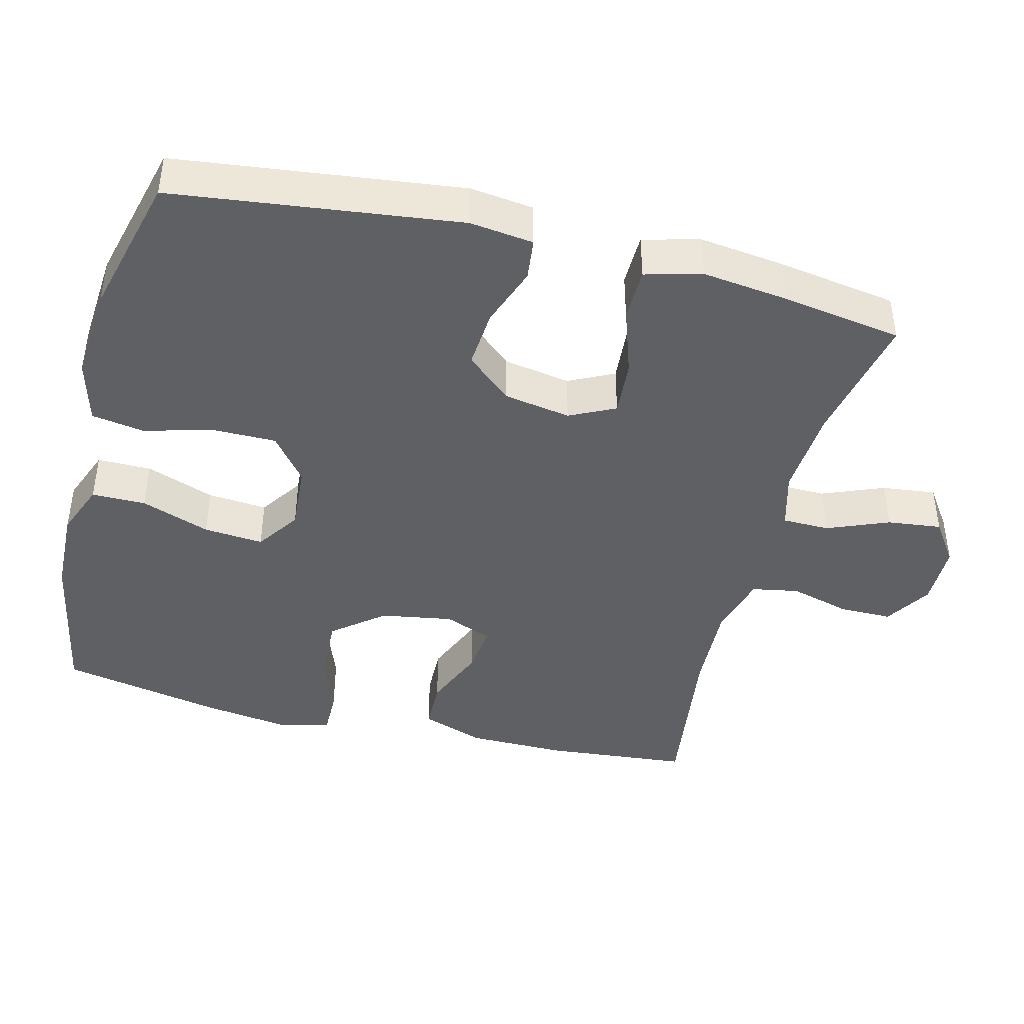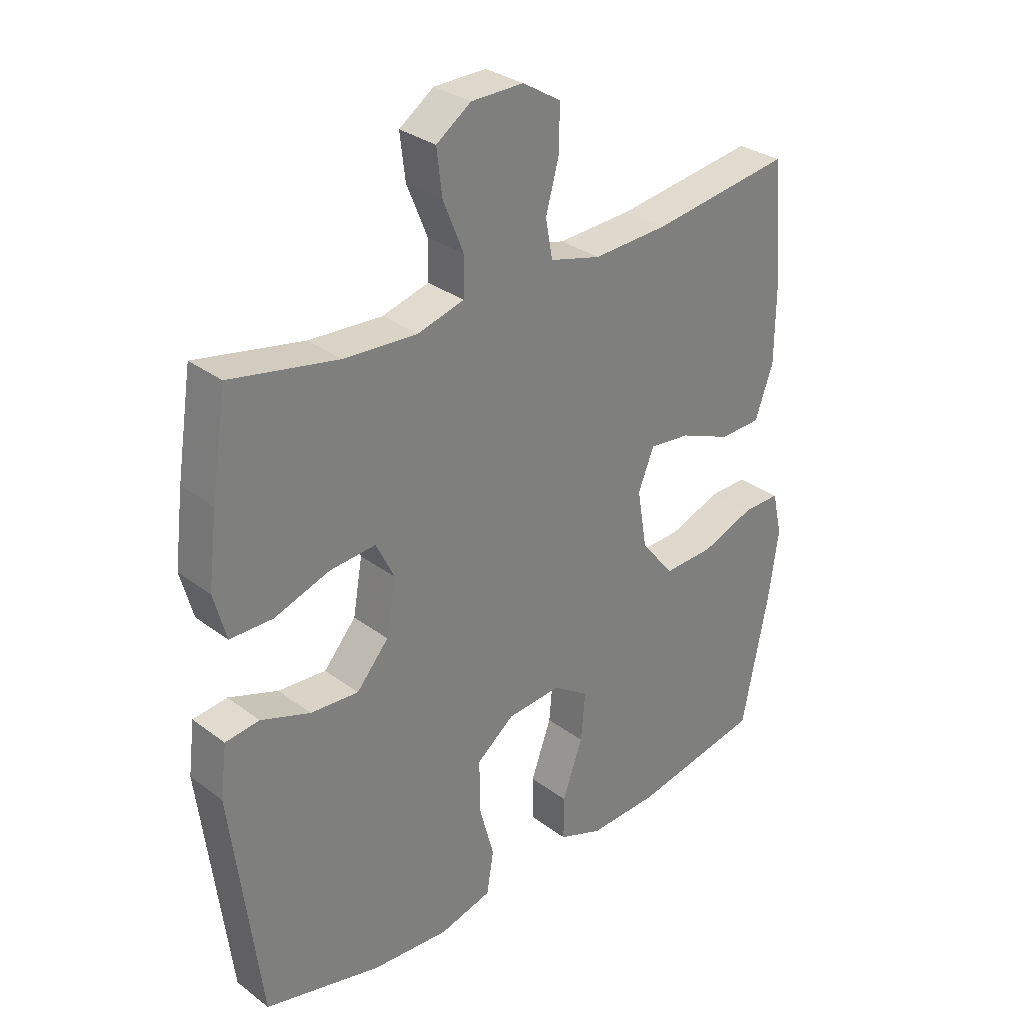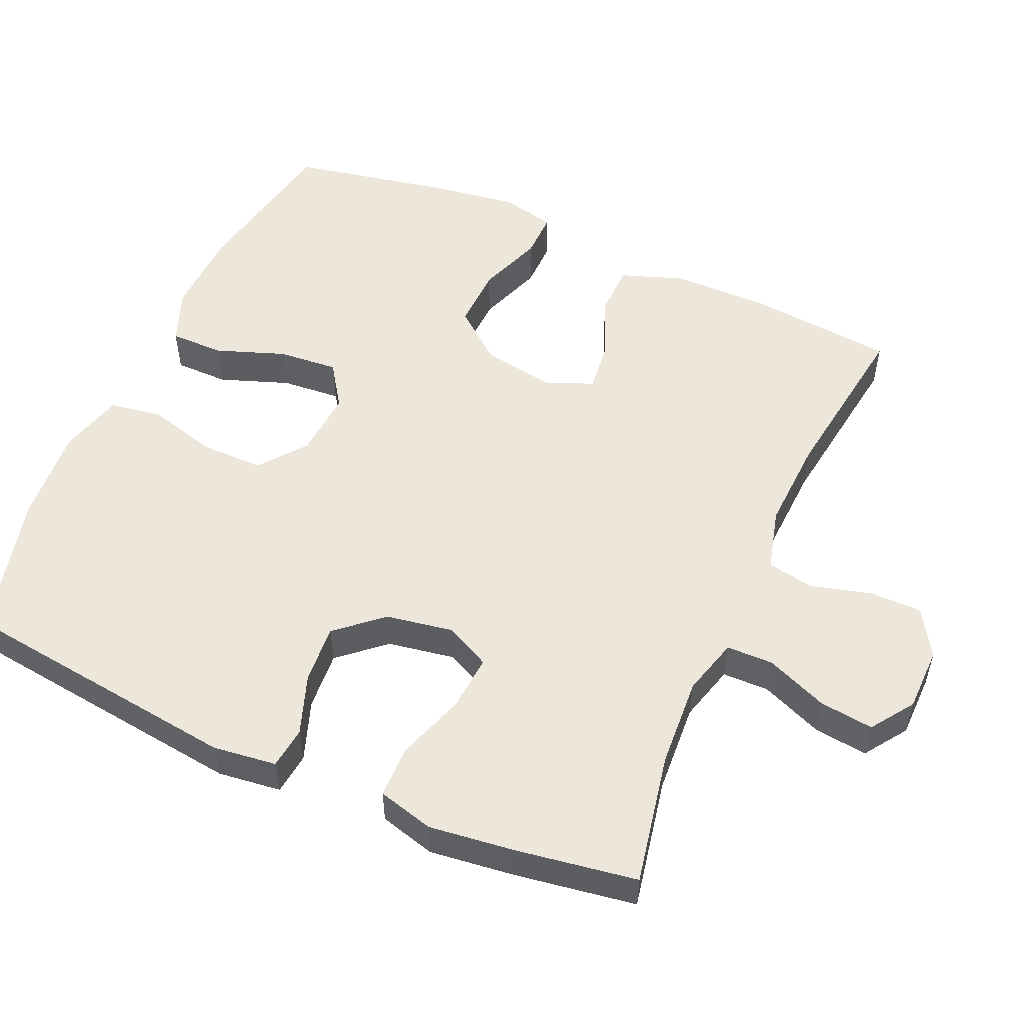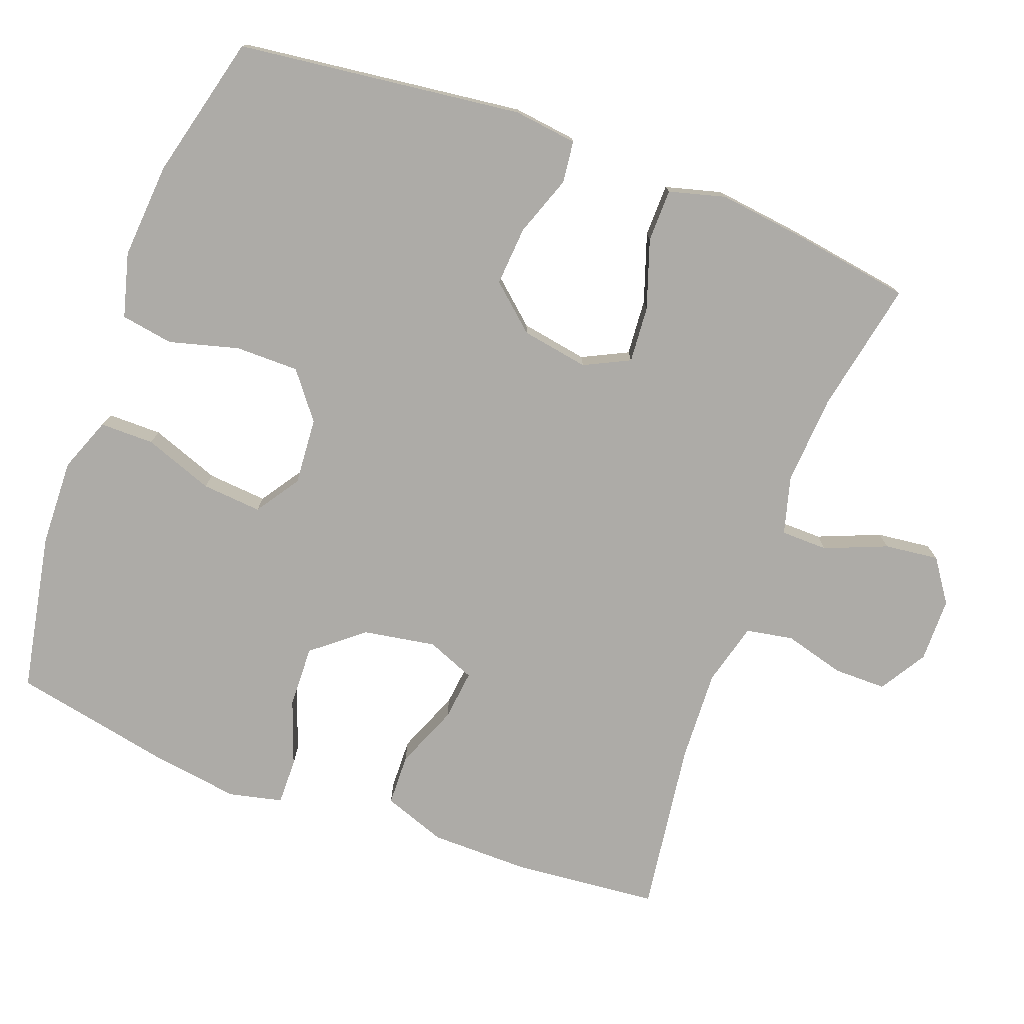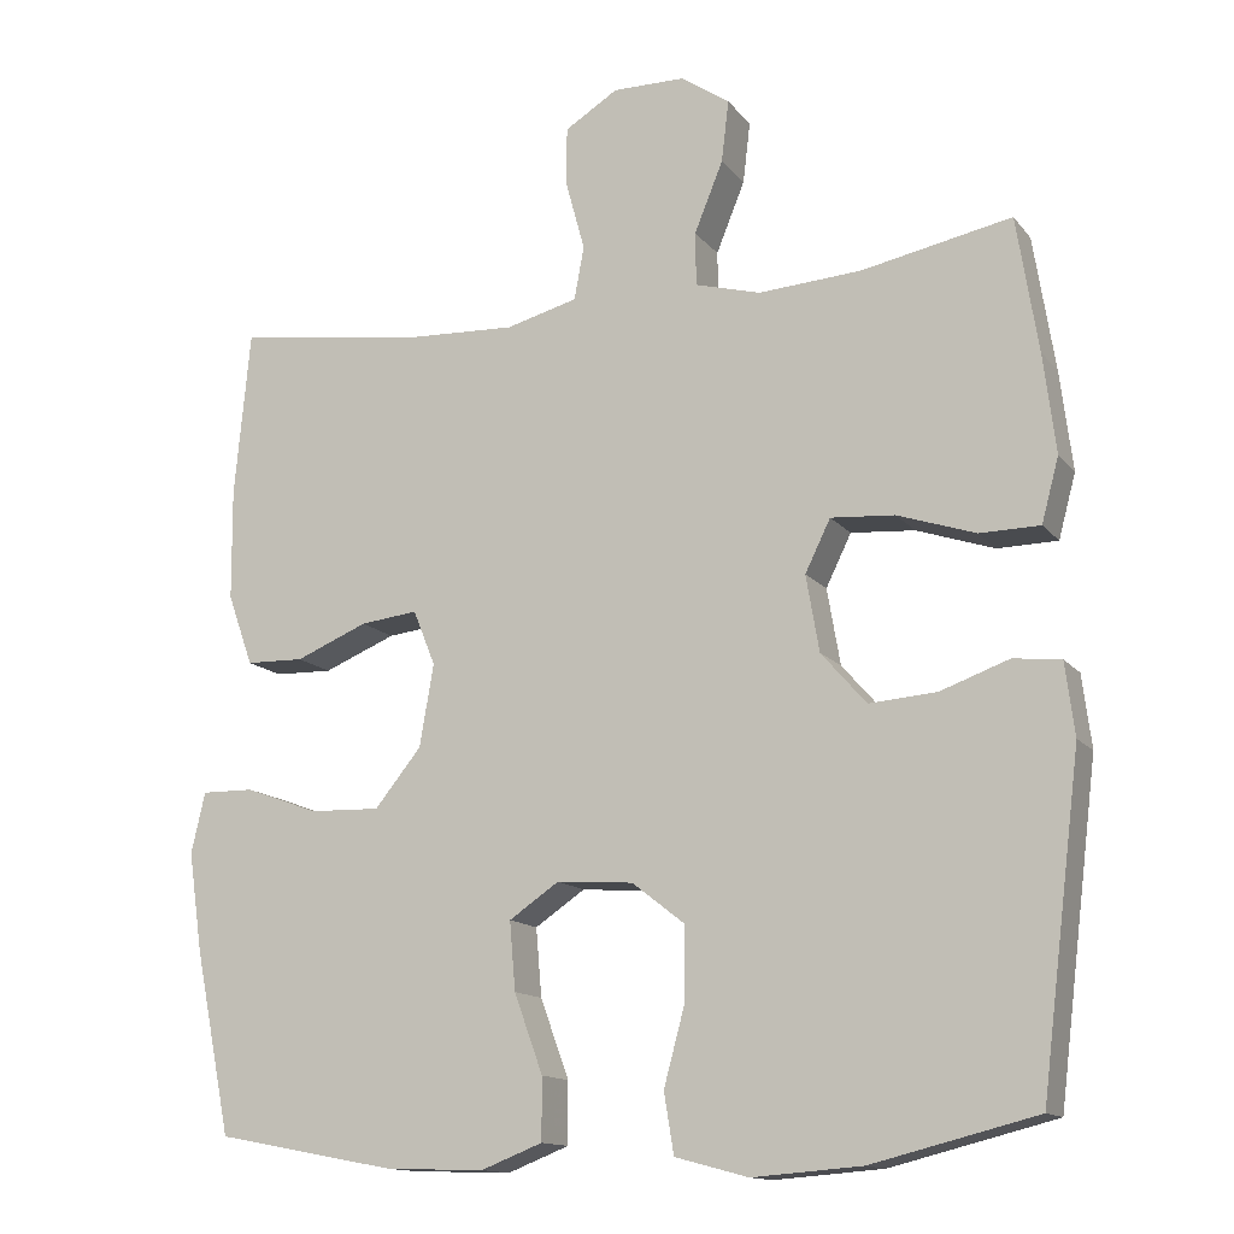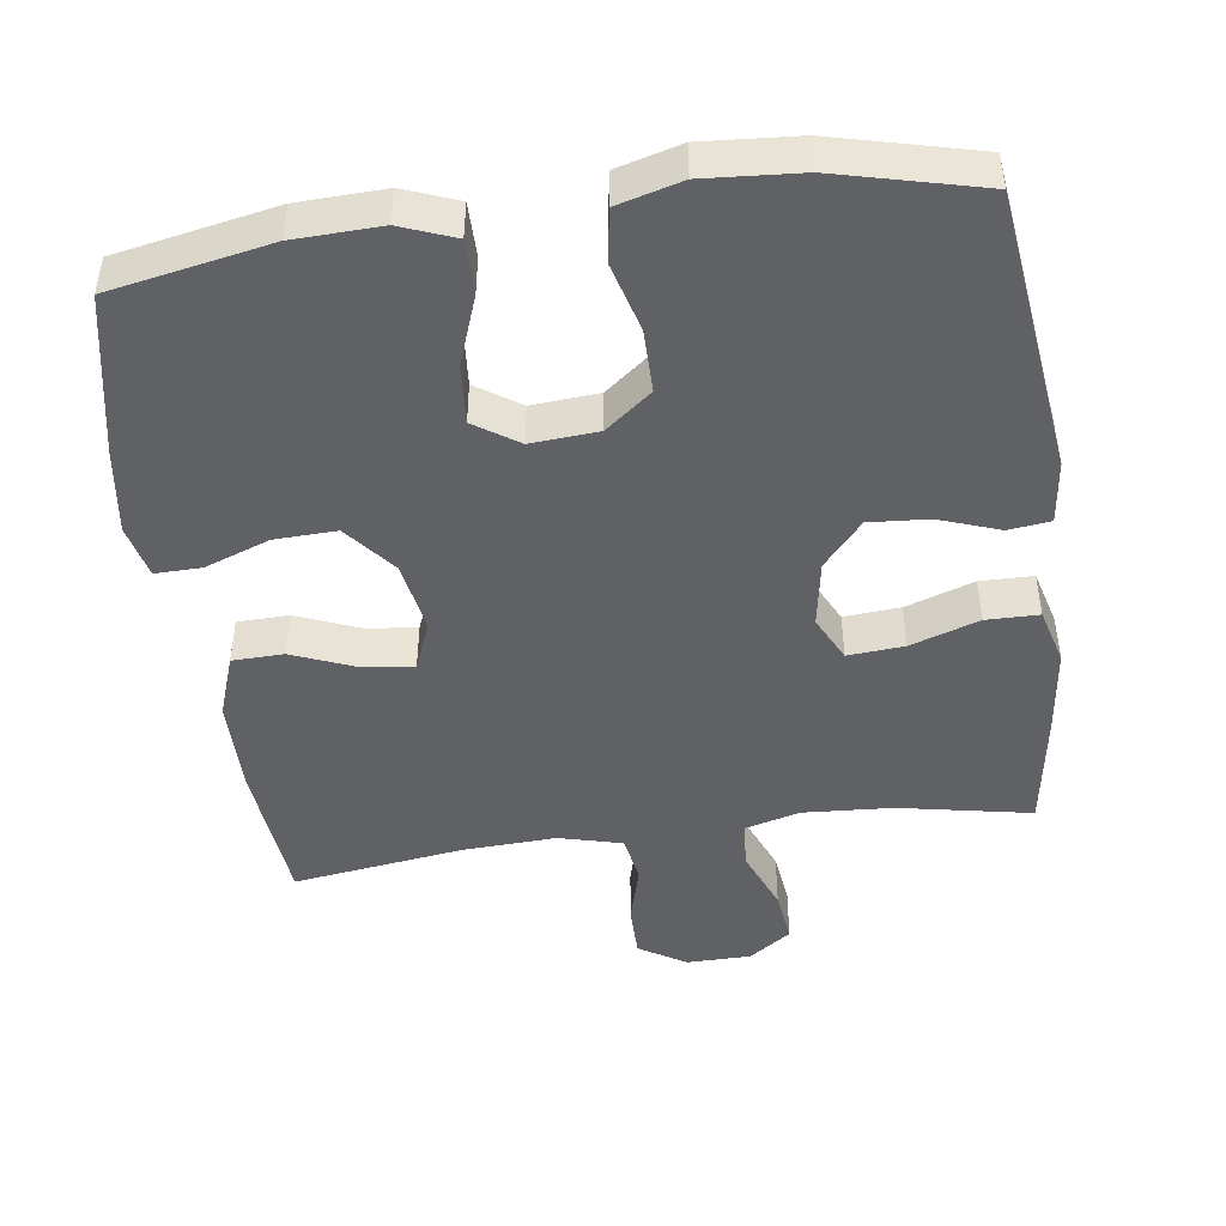
<metadata>
{"format":"obj","ext":"obj","renderer":"f3d","projection":"perspective","resolution":1024,"background":"white","views":[{"elev":-42.6,"azim":-104.3,"up":"+Y"},{"elev":31.0,"azim":-43.2,"up":"+Z"},{"elev":53.2,"azim":-66.1,"up":"+Y"},{"elev":-76.4,"azim":-110.4,"up":"+Y"},{"elev":-13.8,"azim":-155.9,"up":"+Z"},{"elev":-46.3,"azim":-172.0,"up":"+Y"}]}
</metadata>
<code>
v 0.5 0.07 -0.5
v 0.279 0.07 -0.542
v 0.159 0.07 -0.546
v 0.084 0.07 -0.517
v 0.084 0.07 -0.442
v 0.119 0.07 -0.346
v 0.126 0.07 -0.263
v 0.065 0.07 -0.222
v -0.028 0.07 -0.229
v -0.092 0.07 -0.279
v -0.092 0.07 -0.367
v -0.066 0.07 -0.463
v -0.078 0.07 -0.536
v -0.167 0.07 -0.56
v -0.3 0.07 -0.55
v -0.5 0.07 -0.5
v -0.549 0.07 -0.105
v -0.538 0.07 -0.017
v -0.48 0.07 -0.01
v -0.396 0.07 -0.04
v -0.314 0.07 -0.046
v -0.259 0.07 0.017
v -0.243 0.07 0.11
v -0.274 0.07 0.173
v -0.352 0.07 0.167
v -0.447 0.07 0.135
v -0.52 0.07 0.136
v -0.541 0.07 0.214
v -0.526 0.07 0.335
v -0.5 0.07 0.5
v -0.317 0.07 0.464
v -0.192 0.07 0.456
v -0.112 0.07 0.478
v -0.111 0.07 0.543
v -0.146 0.07 0.629
v -0.155 0.07 0.704
v -0.096 0.07 0.745
v -0.007 0.07 0.746
v 0.058 0.07 0.706
v 0.058 0.07 0.633
v 0.035 0.07 0.549
v 0.047 0.07 0.484
v 0.134 0.07 0.461
v 0.262 0.07 0.467
v 0.5 0.07 0.5
v 0.519 0.07 0.298
v 0.518 0.07 0.162
v 0.487 0.07 0.075
v 0.416 0.07 0.073
v 0.328 0.07 0.109
v 0.258 0.07 0.117
v 0.231 0.07 0.05
v 0.248 0.07 -0.05
v 0.305 0.07 -0.12
v 0.391 0.07 -0.117
v 0.481 0.07 -0.084
v 0.545 0.07 -0.083
v 0.562 0.07 -0.157
v 0.545 0.07 -0.276
v 0.5 0 -0.5
v 0.279 0 -0.542
v 0.159 0 -0.546
v 0.084 0 -0.517
v 0.084 0 -0.442
v 0.119 0 -0.346
v 0.126 0 -0.263
v 0.065 0 -0.222
v -0.028 0 -0.229
v -0.092 0 -0.279
v -0.092 0 -0.367
v -0.066 0 -0.463
v -0.078 0 -0.536
v -0.167 0 -0.56
v -0.3 0 -0.55
v -0.5 0 -0.5
v -0.549 0 -0.105
v -0.538 0 -0.017
v -0.48 0 -0.01
v -0.396 0 -0.04
v -0.314 0 -0.046
v -0.259 0 0.017
v -0.243 0 0.11
v -0.274 0 0.173
v -0.352 0 0.167
v -0.447 0 0.135
v -0.52 0 0.136
v -0.541 0 0.214
v -0.526 0 0.335
v -0.5 0 0.5
v -0.317 0 0.464
v -0.192 0 0.456
v -0.112 0 0.478
v -0.111 0 0.543
v -0.146 0 0.629
v -0.155 0 0.704
v -0.096 0 0.745
v -0.007 0 0.746
v 0.058 0 0.706
v 0.058 0 0.633
v 0.035 0 0.549
v 0.047 0 0.484
v 0.134 0 0.461
v 0.262 0 0.467
v 0.5 0 0.5
v 0.519 0 0.298
v 0.518 0 0.162
v 0.487 0 0.075
v 0.416 0 0.073
v 0.328 0 0.109
v 0.258 0 0.117
v 0.231 0 0.05
v 0.248 0 -0.05
v 0.305 0 -0.12
v 0.391 0 -0.117
v 0.481 0 -0.084
v 0.545 0 -0.083
v 0.562 0 -0.157
v 0.545 0 -0.276
f 4 5 6
f 3 4 6
f 2 3 6
f 1 2 6
f 59 1 6
f 58 59 6
f 57 58 6
f 56 57 6
f 55 56 6
f 54 55 6 7
f 53 54 7 8
f 52 53 8 9
f 51 52 9 10
f 48 49 50
f 47 48 50
f 46 47 50
f 45 46 50
f 44 45 50
f 43 44 50 51
f 42 43 51 10
f 39 40 41
f 38 39 41
f 37 38 41
f 36 37 41
f 35 36 41
f 34 35 41
f 41 42 10
f 34 41 10
f 33 34 10
f 29 30 31
f 28 29 31
f 27 28 31
f 26 27 31
f 25 26 31
f 24 25 31 32
f 23 24 32 33
f 18 19 20
f 17 18 20
f 16 17 20
f 15 16 20
f 14 15 20
f 13 14 20
f 12 13 20
f 11 12 20
f 11 20 21
f 33 10 11
f 23 33 11
f 22 23 11
f 11 21 22
f 65 64 63
f 65 63 62
f 65 62 61
f 65 61 60
f 65 60 118
f 65 118 117
f 65 117 116
f 65 116 115
f 65 115 114
f 66 65 114 113
f 67 66 113 112
f 68 67 112 111
f 69 68 111 110
f 109 108 107
f 109 107 106
f 109 106 105
f 109 105 104
f 109 104 103
f 110 109 103 102
f 69 110 102 101
f 100 99 98
f 100 98 97
f 100 97 96
f 100 96 95
f 100 95 94
f 100 94 93
f 69 101 100
f 69 100 93
f 69 93 92
f 90 89 88
f 90 88 87
f 90 87 86
f 90 86 85
f 90 85 84
f 91 90 84 83
f 92 91 83 82
f 79 78 77
f 79 77 76
f 79 76 75
f 79 75 74
f 79 74 73
f 79 73 72
f 79 72 71
f 79 71 70
f 80 79 70
f 70 69 92
f 70 92 82
f 70 82 81
f 81 80 70
f 1 60 61 2
f 2 61 62 3
f 3 62 63 4
f 4 63 64 5
f 5 64 65 6
f 6 65 66 7
f 7 66 67 8
f 8 67 68 9
f 9 68 69 10
f 10 69 70 11
f 11 70 71 12
f 12 71 72 13
f 13 72 73 14
f 14 73 74 15
f 15 74 75 16
f 16 75 76 17
f 17 76 77 18
f 18 77 78 19
f 19 78 79 20
f 20 79 80 21
f 21 80 81 22
f 22 81 82 23
f 23 82 83 24
f 24 83 84 25
f 25 84 85 26
f 26 85 86 27
f 27 86 87 28
f 28 87 88 29
f 29 88 89 30
f 30 89 90 31
f 31 90 91 32
f 32 91 92 33
f 33 92 93 34
f 34 93 94 35
f 35 94 95 36
f 36 95 96 37
f 37 96 97 38
f 38 97 98 39
f 39 98 99 40
f 40 99 100 41
f 41 100 101 42
f 42 101 102 43
f 43 102 103 44
f 44 103 104 45
f 45 104 105 46
f 46 105 106 47
f 47 106 107 48
f 48 107 108 49
f 49 108 109 50
f 50 109 110 51
f 51 110 111 52
f 52 111 112 53
f 53 112 113 54
f 54 113 114 55
f 55 114 115 56
f 56 115 116 57
f 57 116 117 58
f 58 117 118 59
f 59 118 60 1

</code>
